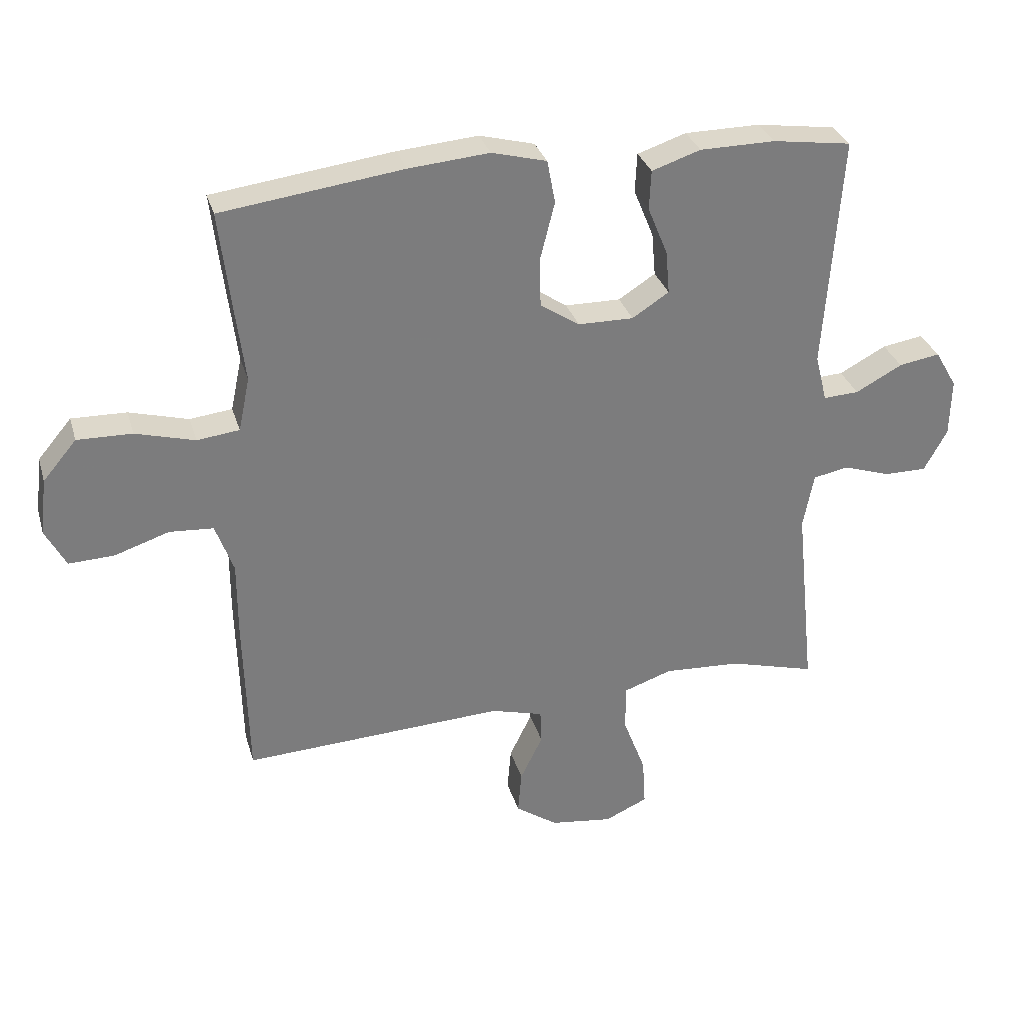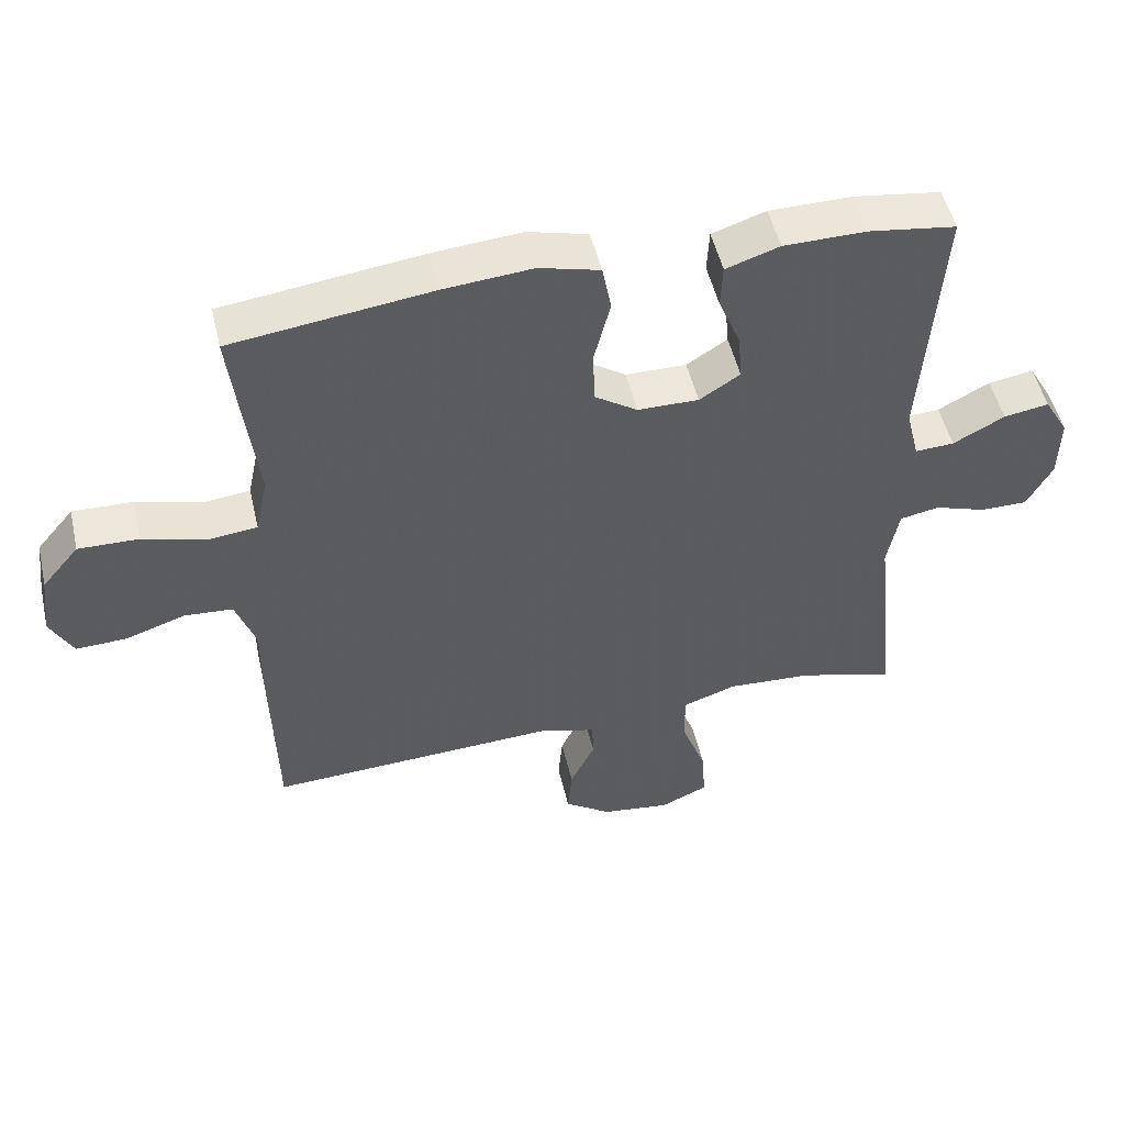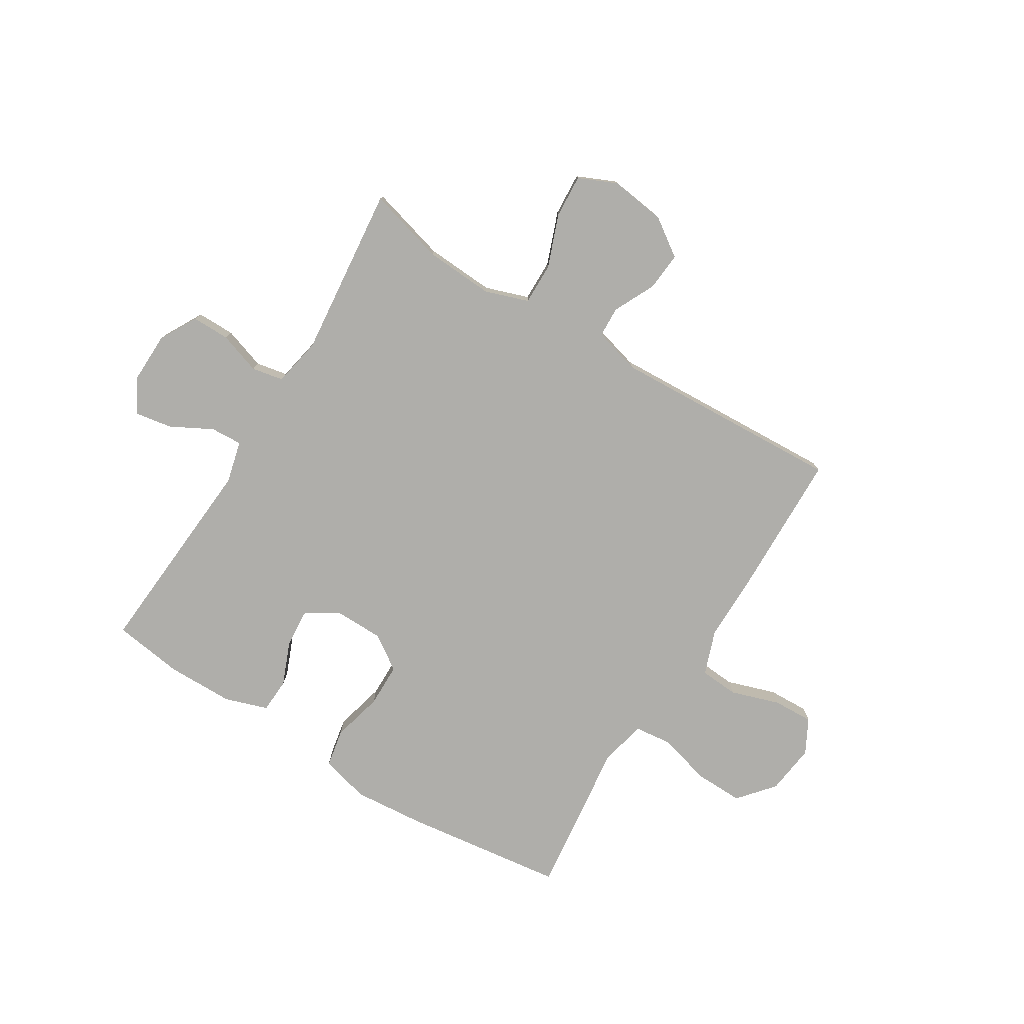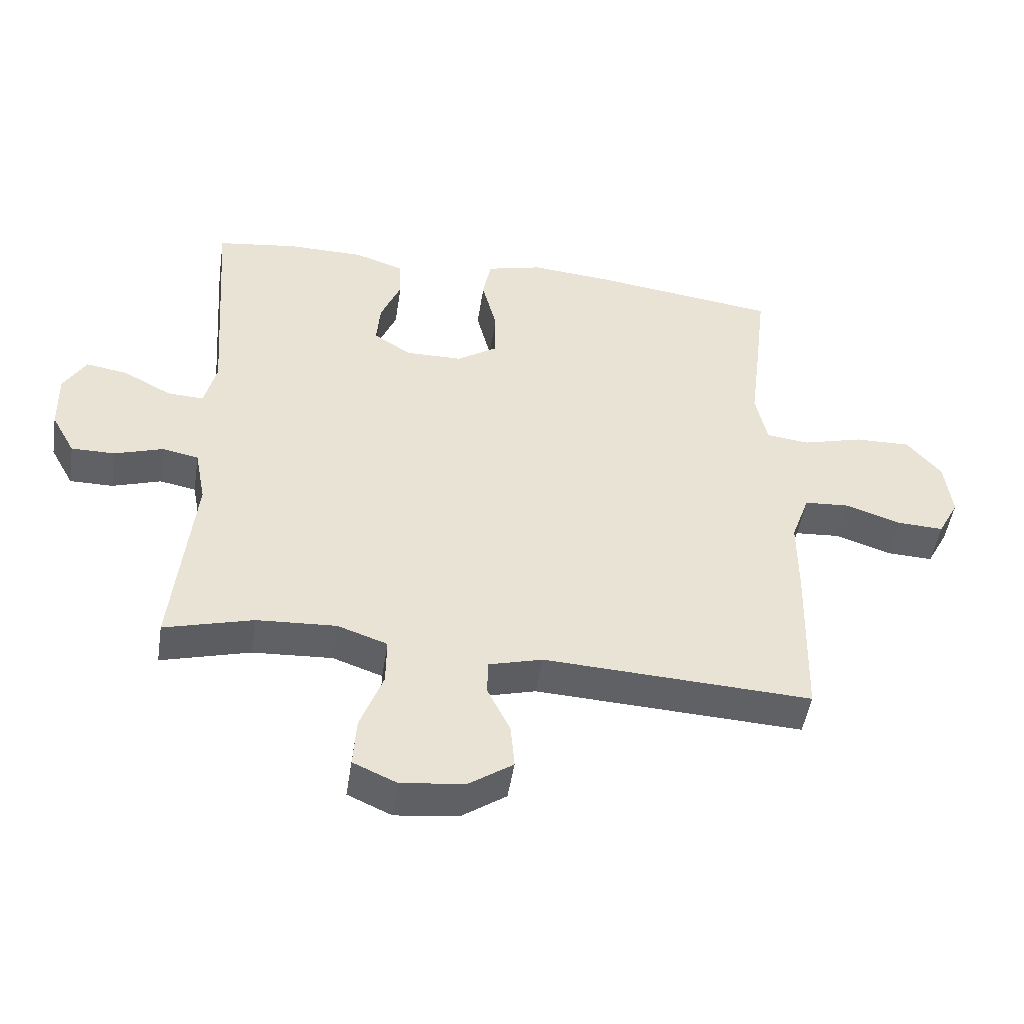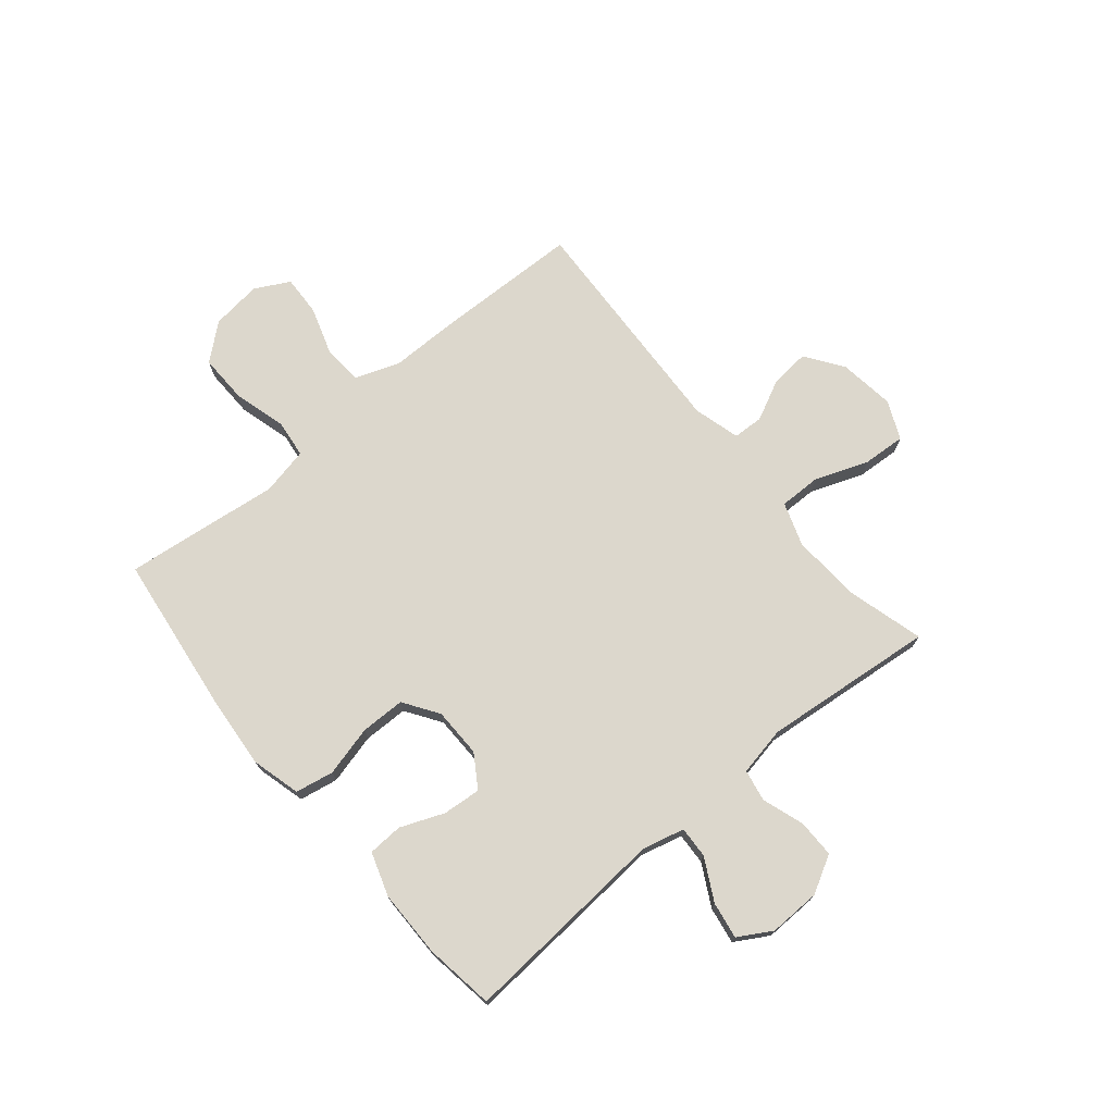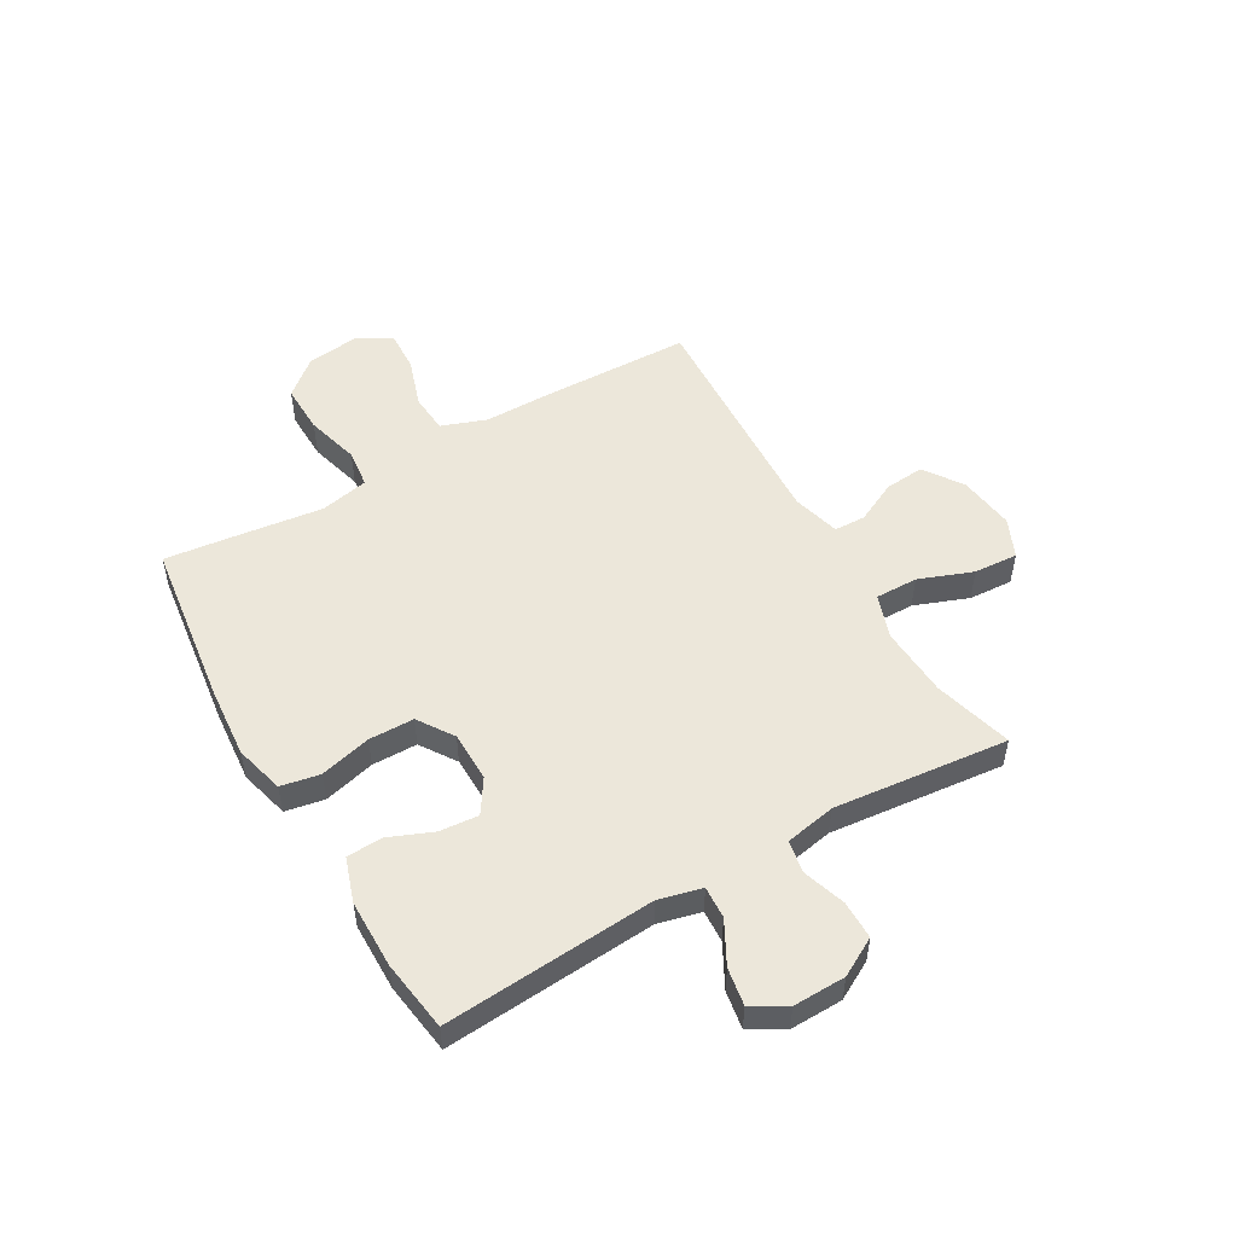
<metadata>
{"format":"obj","ext":"obj","renderer":"f3d","projection":"perspective","resolution":1024,"background":"white","views":[{"elev":31.2,"azim":-15.5,"up":"+Z"},{"elev":50.5,"azim":-13.0,"up":"+Z"},{"elev":-77.6,"azim":148.3,"up":"+Y"},{"elev":-48.6,"azim":171.2,"up":"+Z"},{"elev":73.0,"azim":50.1,"up":"+Y"},{"elev":52.1,"azim":60.0,"up":"+Y"}]}
</metadata>
<code>
v 0.5 0.07 -0.5
v 0.361 0.07 -0.462
v 0.237 0.07 -0.455
v 0.159 0.07 -0.482
v 0.16 0.07 -0.557
v 0.196 0.07 -0.652
v 0.201 0.07 -0.73
v 0.132 0.07 -0.761
v 0.032 0.07 -0.748
v -0.036 0.07 -0.701
v -0.03 0.07 -0.631
v 0.006 0.07 -0.557
v 0.004 0.07 -0.502
v -0.08 0.07 -0.479
v -0.5 0.07 -0.5
v -0.507 0.07 -0.236
v -0.507 0.07 -0.115
v -0.536 0.07 -0.035
v -0.606 0.07 -0.03
v -0.694 0.07 -0.059
v -0.767 0.07 -0.062
v -0.8 0.07 0
v -0.789 0.07 0.091
v -0.735 0.07 0.155
v -0.647 0.07 0.153
v -0.552 0.07 0.127
v -0.484 0.07 0.135
v -0.466 0.07 0.221
v -0.482 0.07 0.348
v -0.5 0.07 0.5
v -0.209 0.07 0.538
v -0.08 0.07 0.549
v 0.008 0.07 0.526
v 0.021 0.07 0.457
v -0.002 0.07 0.366
v -0.001 0.07 0.286
v 0.062 0.07 0.244
v 0.151 0.07 0.243
v 0.21 0.07 0.281
v 0.204 0.07 0.35
v 0.172 0.07 0.428
v 0.175 0.07 0.491
v 0.253 0.07 0.517
v 0.374 0.07 0.518
v 0.5 0.07 0.5
v 0.473 0.07 0.126
v 0.492 0.07 0.05
v 0.549 0.07 0.053
v 0.624 0.07 0.093
v 0.69 0.07 0.104
v 0.725 0.07 0.044
v 0.723 0.07 -0.049
v 0.686 0.07 -0.116
v 0.618 0.07 -0.116
v 0.542 0.07 -0.091
v 0.485 0.07 -0.102
v 0.468 0.07 -0.191
v 0.5 0 -0.5
v 0.361 0 -0.462
v 0.237 0 -0.455
v 0.159 0 -0.482
v 0.16 0 -0.557
v 0.196 0 -0.652
v 0.201 0 -0.73
v 0.132 0 -0.761
v 0.032 0 -0.748
v -0.036 0 -0.701
v -0.03 0 -0.631
v 0.006 0 -0.557
v 0.004 0 -0.502
v -0.08 0 -0.479
v -0.5 0 -0.5
v -0.507 0 -0.236
v -0.507 0 -0.115
v -0.536 0 -0.035
v -0.606 0 -0.03
v -0.694 0 -0.059
v -0.767 0 -0.062
v -0.8 0 0
v -0.789 0 0.091
v -0.735 0 0.155
v -0.647 0 0.153
v -0.552 0 0.127
v -0.484 0 0.135
v -0.466 0 0.221
v -0.482 0 0.348
v -0.5 0 0.5
v -0.209 0 0.538
v -0.08 0 0.549
v 0.008 0 0.526
v 0.021 0 0.457
v -0.002 0 0.366
v -0.001 0 0.286
v 0.062 0 0.244
v 0.151 0 0.243
v 0.21 0 0.281
v 0.204 0 0.35
v 0.172 0 0.428
v 0.175 0 0.491
v 0.253 0 0.517
v 0.374 0 0.518
v 0.5 0 0.5
v 0.473 0 0.126
v 0.492 0 0.05
v 0.549 0 0.053
v 0.624 0 0.093
v 0.69 0 0.104
v 0.725 0 0.044
v 0.723 0 -0.049
v 0.686 0 -0.116
v 0.618 0 -0.116
v 0.542 0 -0.091
v 0.485 0 -0.102
v 0.468 0 -0.191
f 52 53 54 55
f 52 55 56
f 51 52 56
f 48 49 50 51
f 47 48 51 56
f 46 47 56 57
f 44 45 46
f 43 44 46 57
f 40 41 42 43
f 39 40 43 57
f 32 33 34 35
f 32 35 36
f 31 32 36
f 28 29 30 31
f 27 28 31 36
f 23 24 25 26
f 23 26 27
f 22 23 27
f 19 20 21 22
f 18 19 22 27
f 17 18 27 36
f 14 15 16 17
f 13 14 17 36
f 9 10 11 12
f 5 6 7 8
f 4 5 8 9
f 39 57 1 2
f 38 39 2 3
f 37 38 3 4
f 12 13 36 37
f 4 9 12 37
f 112 111 110 109
f 113 112 109
f 113 109 108
f 108 107 106 105
f 113 108 105 104
f 114 113 104 103
f 103 102 101
f 114 103 101 100
f 100 99 98 97
f 114 100 97 96
f 92 91 90 89
f 93 92 89
f 93 89 88
f 88 87 86 85
f 93 88 85 84
f 83 82 81 80
f 84 83 80
f 84 80 79
f 79 78 77 76
f 84 79 76 75
f 93 84 75 74
f 74 73 72 71
f 93 74 71 70
f 69 68 67 66
f 65 64 63 62
f 66 65 62 61
f 59 58 114 96
f 60 59 96 95
f 61 60 95 94
f 94 93 70 69
f 94 69 66 61
f 1 58 59 2
f 2 59 60 3
f 3 60 61 4
f 4 61 62 5
f 5 62 63 6
f 6 63 64 7
f 7 64 65 8
f 8 65 66 9
f 9 66 67 10
f 10 67 68 11
f 11 68 69 12
f 12 69 70 13
f 13 70 71 14
f 14 71 72 15
f 15 72 73 16
f 16 73 74 17
f 17 74 75 18
f 18 75 76 19
f 19 76 77 20
f 20 77 78 21
f 21 78 79 22
f 22 79 80 23
f 23 80 81 24
f 24 81 82 25
f 25 82 83 26
f 26 83 84 27
f 27 84 85 28
f 28 85 86 29
f 29 86 87 30
f 30 87 88 31
f 31 88 89 32
f 32 89 90 33
f 33 90 91 34
f 34 91 92 35
f 35 92 93 36
f 36 93 94 37
f 37 94 95 38
f 38 95 96 39
f 39 96 97 40
f 40 97 98 41
f 41 98 99 42
f 42 99 100 43
f 43 100 101 44
f 44 101 102 45
f 45 102 103 46
f 46 103 104 47
f 47 104 105 48
f 48 105 106 49
f 49 106 107 50
f 50 107 108 51
f 51 108 109 52
f 52 109 110 53
f 53 110 111 54
f 54 111 112 55
f 55 112 113 56
f 56 113 114 57
f 57 114 58 1

</code>
